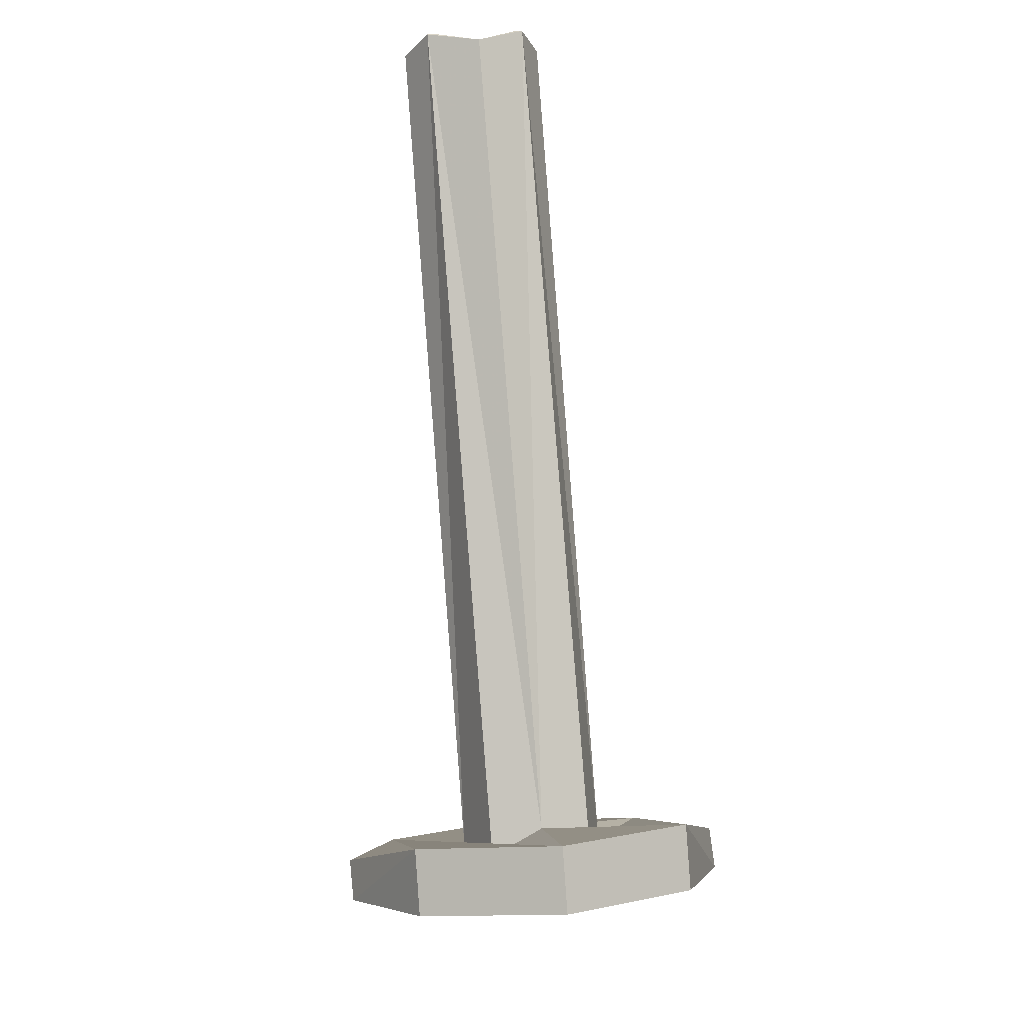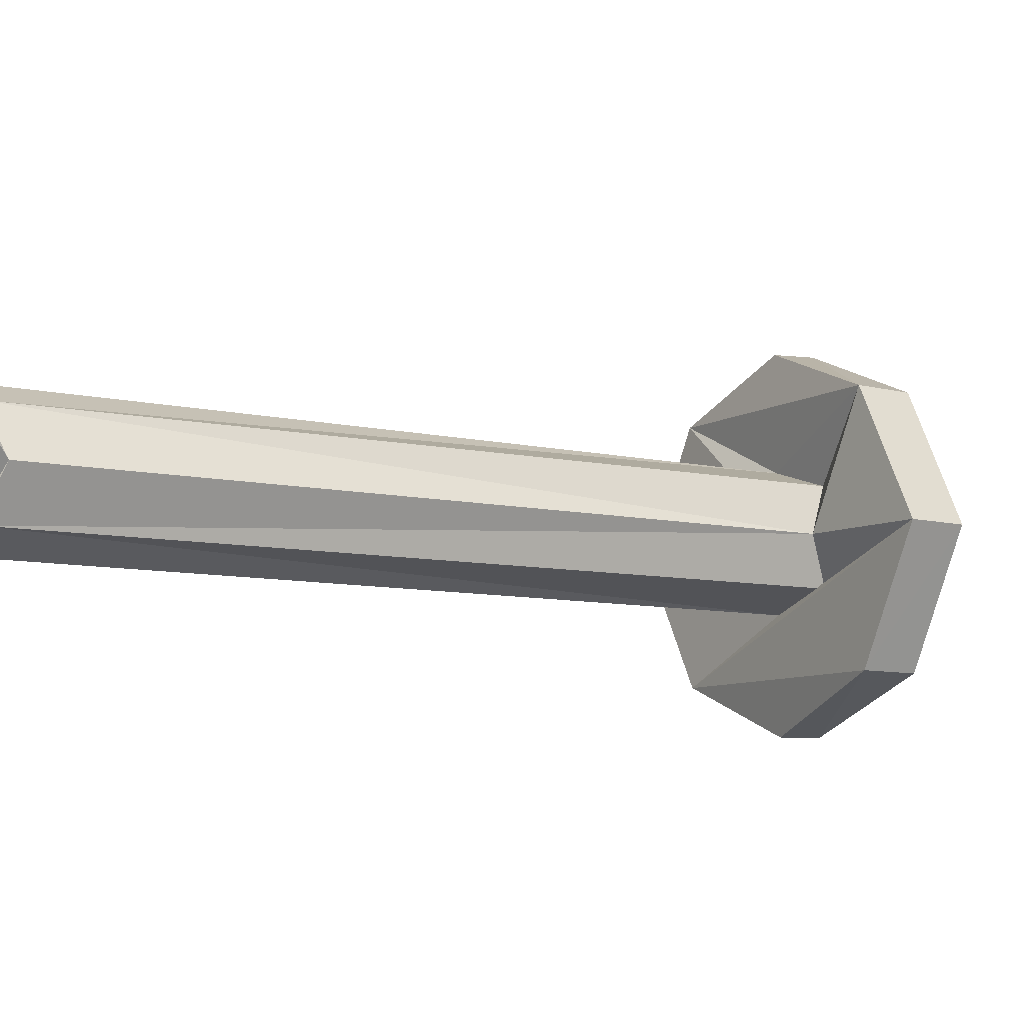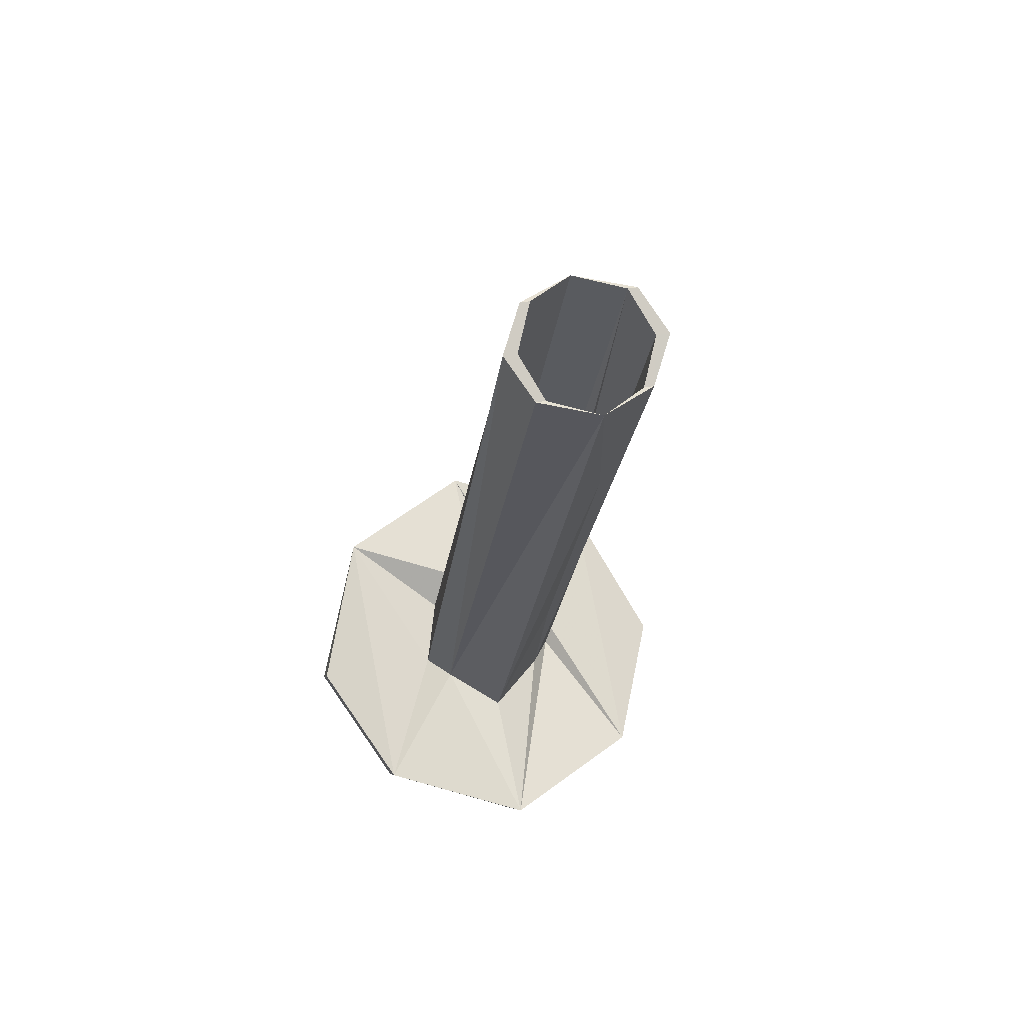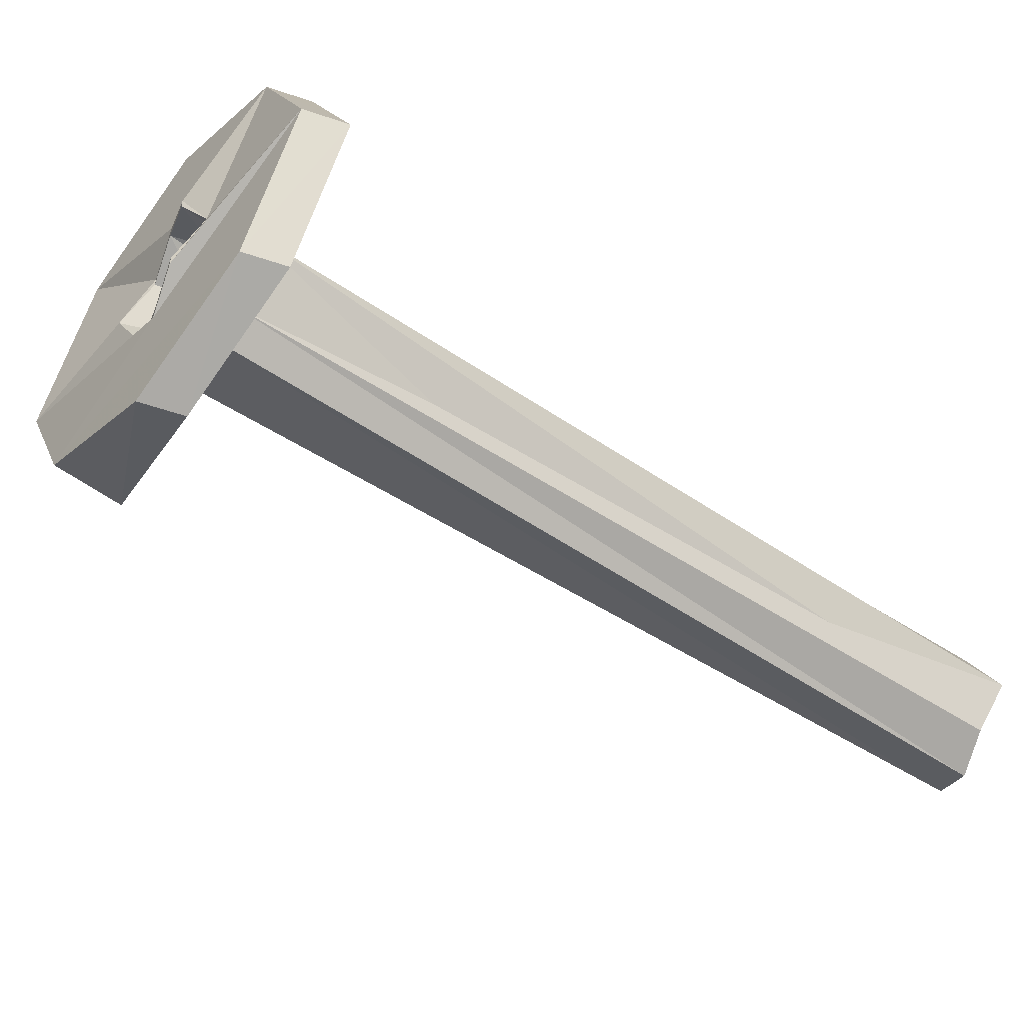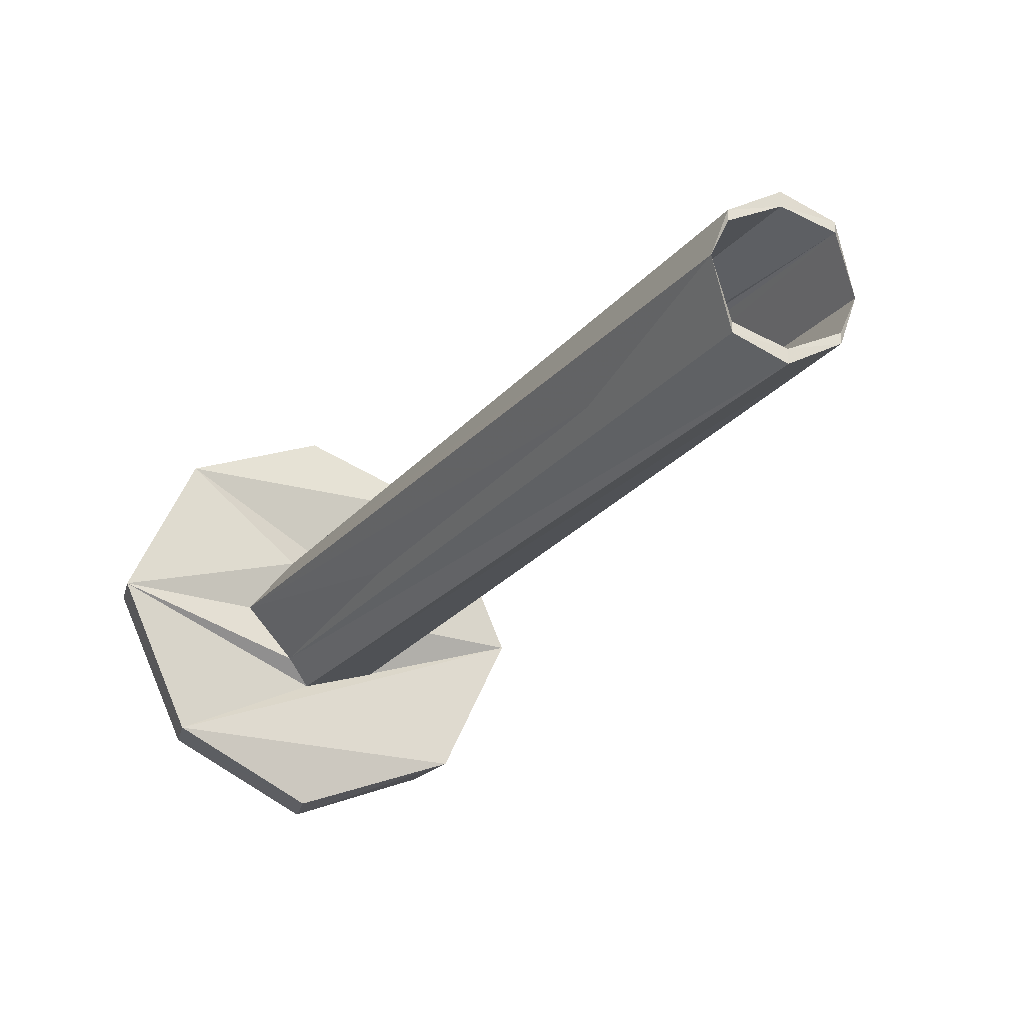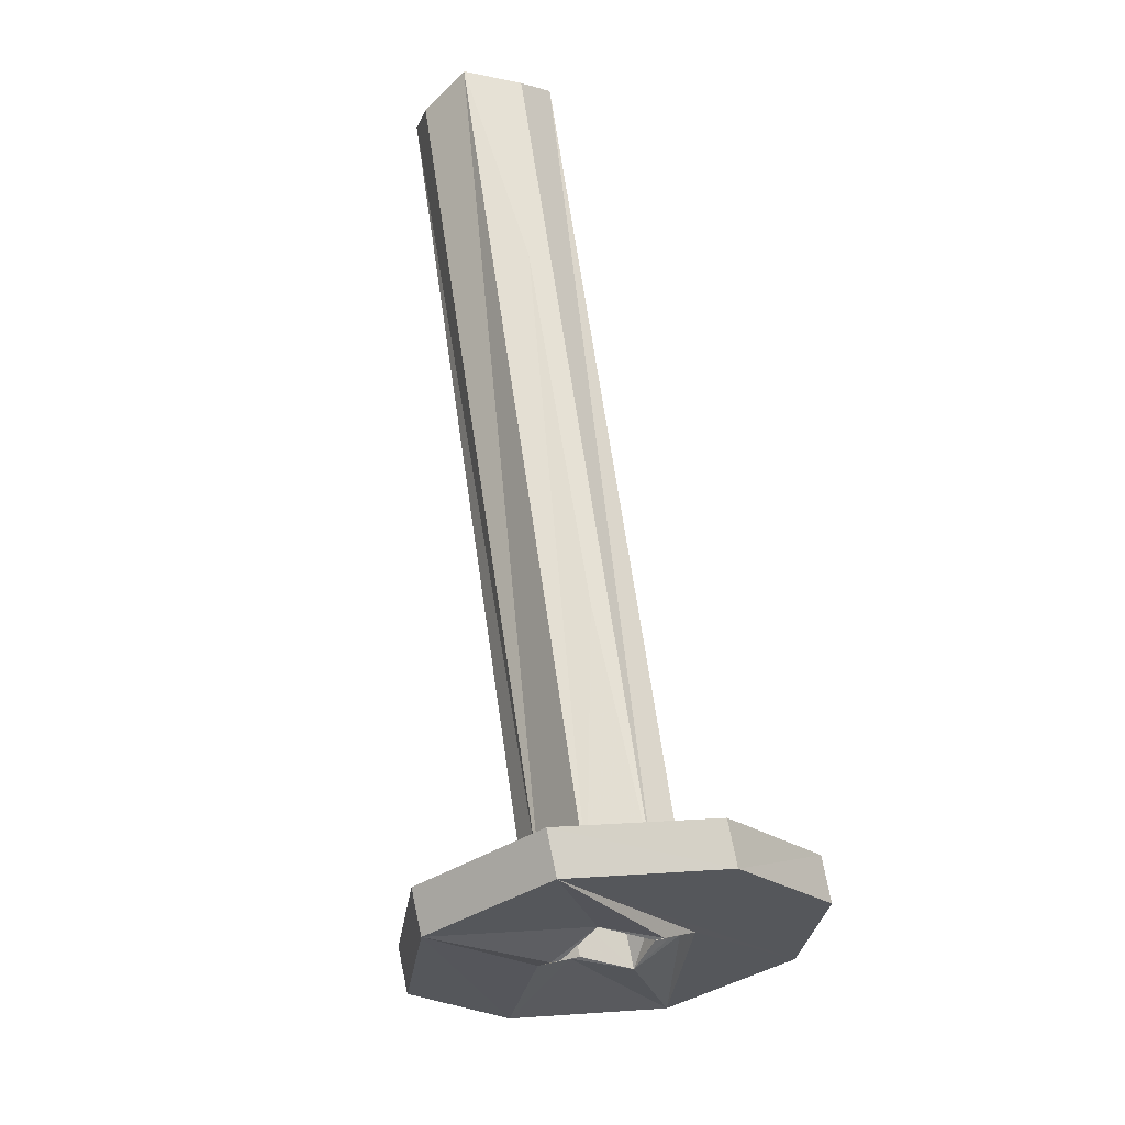
<metadata>
{"format":"obj","ext":"obj","renderer":"f3d","projection":"perspective","resolution":1024,"background":"white","views":[{"elev":25.8,"azim":-99.0,"up":"+Y"},{"elev":-8.0,"azim":-153.3,"up":"+Z"},{"elev":40.3,"azim":77.2,"up":"+Y"},{"elev":-52.8,"azim":24.6,"up":"+Z"},{"elev":-22.3,"azim":122.1,"up":"+Z"},{"elev":-53.4,"azim":106.8,"up":"+Y"}]}
</metadata>
<code>
o 13398
v 2212 1895 10.38
v 2212 1895 10.38
v 2212 1895 10.36
v 2212 1895 10.38
v 2212 1895 10.36
v 2212 1895 10.36
v 2212 1895 10.38
v 2212 1895 10.36
v 2212 1895 10.42
v 2212 1895 10.38
v 2212 1895 10.38
v 2212 1895 10.36
v 2212 1895 10.38
v 2212 1895 10.42
v 2212 1895 10.38
v 2212 1895 10.44
v 2212 1895 10.47
v 2212 1896 10.42
v 2212 1896 10.44
v 2212 1895 10.4
v 2212 1895 10.42
v 2212 1896 10.45
v 2212 1896 10.44
v 2212 1896 10.44
v 2212 1896 10.44
v 2212 1896 10.45
v 2212 1896 10.44
v 2212 1895 10.45
v 2212 1896 10.41
v 2212 1895 10.42
v 2212 1895 10.47
v 2212 1895 10.47
v 2212 1895 10.44
v 2212 1895 10.45
v 2212 1895 10.42
v 2212 1895 10.4
v 2212 1896 10.42
v 2212 1896 10.4
v 2212 1895 10.4
v 2212 1896 10.44
v 2212 1896 10.42
v 2212 1895 10.44
v 2212 1895 10.42
v 2212 1895 10.41
v 2212 1895 10.42
v 2212 1895 10.41
v 2212 1895 10.42
v 2212 1895 10.44
v 2212 1895 10.44
v 2212 1896 10.4
v 2212 1896 10.41
v 2212 1895 10.44
v 2212 1895 10.42
v 2212 1895 10.44
v 2212 1895 10.44
v 2212 1895 10.44
v 2212 1896 10.44
v 2212 1895 10.44
v 2212 1896 10.44
v 2212 1896 10.44
v 2212 1896 10.44
v 2212 1896 10.44
v 2212 1895 10.44
v 2212 1896 10.44
v 2212 1895 10.44
v 2212 1895 10.44
v 2212 1895 10.44
v 2212 1896 10.44
v 2212 1895 10.44
v 2212 1895 10.44
v 2212 1895 10.44
v 2212 1895 10.42
v 2212 1896 10.41
v 2212 1896 10.42
v 2212 1895 10.42
v 2212 1895 10.44
v 2212 1895 10.47
v 2212 1895 10.47
v 2212 1895 10.49
v 2212 1895 10.45
v 2212 1895 10.47
v 2212 1895 10.47
v 2212 1895 10.42
v 2212 1895 10.42
v 2212 1895 10.47
v 2212 1895 10.42
v 2212 1895 10.4
v 2212 1895 10.38
v 2212 1895 10.42
v 2212 1895 10.38
v 2212 1895 10.42
v 2212 1895 10.4
v 2212 1895 10.4
v 2212 1895 10.49
v 2212 1895 10.38
v 2212 1896 10.4
v 2212 1896 10.4
v 2212 1896 10.4
v 2212 1896 10.4
v 2212 1896 10.4
v 2212 1896 10.4
v 2212 1896 10.4
v 2212 1895 10.4
v 2212 1895 10.4
v 2212 1896 10.41
v 2212 1896 10.4
v 2212 1896 10.42
v 2212 1895 10.4
v 2212 1895 10.4
v 2212 1895 10.4
v 2212 1895 10.42
v 2212 1895 10.4
v 2212 1895 10.47
v 2212 1895 10.41
v 2212 1895 10.4
v 2212 1896 10.41
v 2212 1895 10.4
v 2212 1895 10.41
v 2212 1895 10.41
v 2212 1895 10.4
v 2212 1895 10.41
v 2212 1895 10.42
v 2212 1895 10.38
v 2212 1895 10.42
v 2212 1895 10.41
v 2212 1895 10.41
v 2212 1895 10.47
v 2212 1895 10.42
v 2212 1895 10.4
v 2212 1895 10.42
v 2212 1895 10.4
v 2212 1896 10.42
v 2212 1896 10.44
v 2212 1895 10.42
v 2212 1895 10.44
v 2212 1896 10.44
v 2212 1895 10.45
v 2212 1895 10.44
v 2212 1895 10.44
v 2212 1896 10.45
v 2212 1895 10.42
v 2212 1895 10.49
v 2212 1895 10.49
v 2212 1895 10.47
v 2212 1895 10.49
v 2212 1896 10.4
v 2212 1896 10.4
v 2212 1896 10.41
f 1 2 3
f 4 5 2
f 6 7 5
f 8 4 6
f 9 4 10
f 4 11 12
f 13 12 11
f 14 13 15
f 14 16 17
f 16 18 19
f 20 18 21
f 22 16 23
f 23 24 22
f 24 25 26
f 27 28 22
f 29 30 18
f 31 28 32
f 31 33 34
f 35 30 33
f 35 36 30
f 37 33 21
f 38 29 37
f 37 39 38
f 37 40 23
f 41 42 40
f 43 42 37
f 44 45 29
f 45 46 47
f 45 48 49
f 50 44 51
f 52 45 53
f 53 54 52
f 52 54 55
f 52 56 57
f 56 48 58
f 56 59 60
f 61 62 60
f 63 64 62
f 65 64 66
f 67 68 56
f 67 69 68
f 69 58 70
f 71 70 58
f 69 72 68
f 72 73 74
f 69 75 72
f 75 69 76
f 75 76 71
f 9 71 77
f 77 78 79
f 71 67 80
f 67 54 80
f 81 71 80
f 81 80 82
f 54 82 80
f 83 82 54
f 82 84 85
f 83 86 82
f 87 84 11
f 88 89 87
f 88 90 91
f 92 91 93
f 94 82 17
f 17 32 94
f 35 82 86
f 13 35 86
f 95 13 86
f 35 87 39
f 96 39 87
f 87 97 98
f 39 98 99
f 100 99 98
f 101 100 102
f 103 44 100
f 95 86 104
f 105 103 50
f 50 106 105
f 105 106 107
f 106 108 109
f 110 86 83
f 104 86 110
f 104 111 2
f 110 112 104
f 32 111 113
f 114 110 53
f 115 110 114
f 114 103 115
f 116 112 103
f 112 117 104
f 118 112 116
f 115 118 119
f 72 118 116
f 117 120 121
f 122 104 117
f 123 122 124
f 75 118 72
f 122 117 75
f 122 75 71
f 117 125 75
f 118 126 125
f 75 125 126
f 126 118 75
f 122 127 91
f 128 91 127
f 129 130 128
f 128 106 131
f 106 128 132
f 128 133 132
f 133 134 135
f 136 133 57
f 107 133 136
f 136 72 107
f 137 133 138
f 139 140 137
f 138 32 137
f 141 32 138
f 32 142 143
f 144 143 145
f 145 32 77
f 146 147 148

</code>
